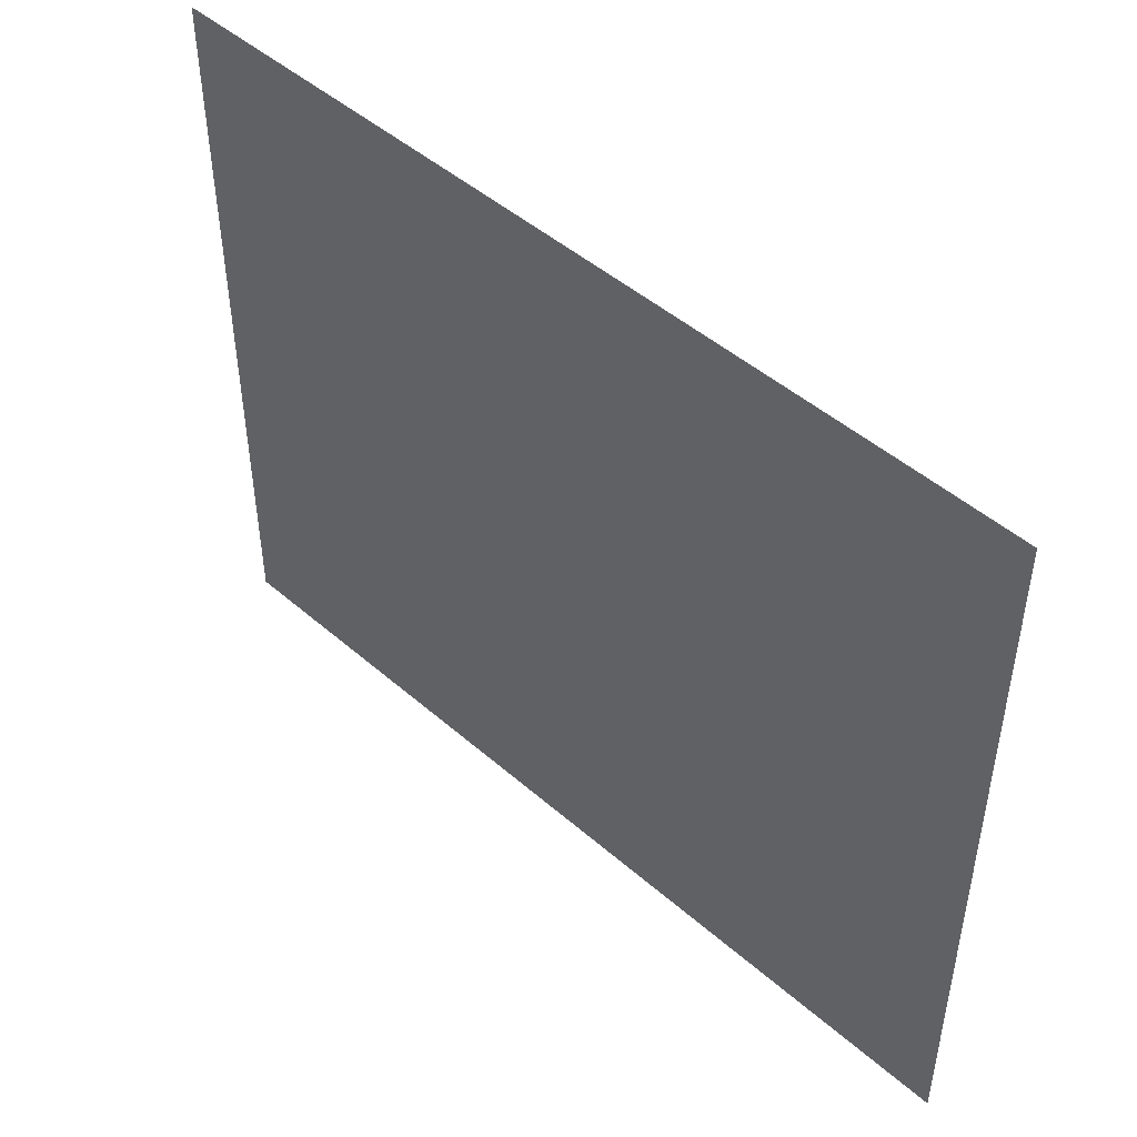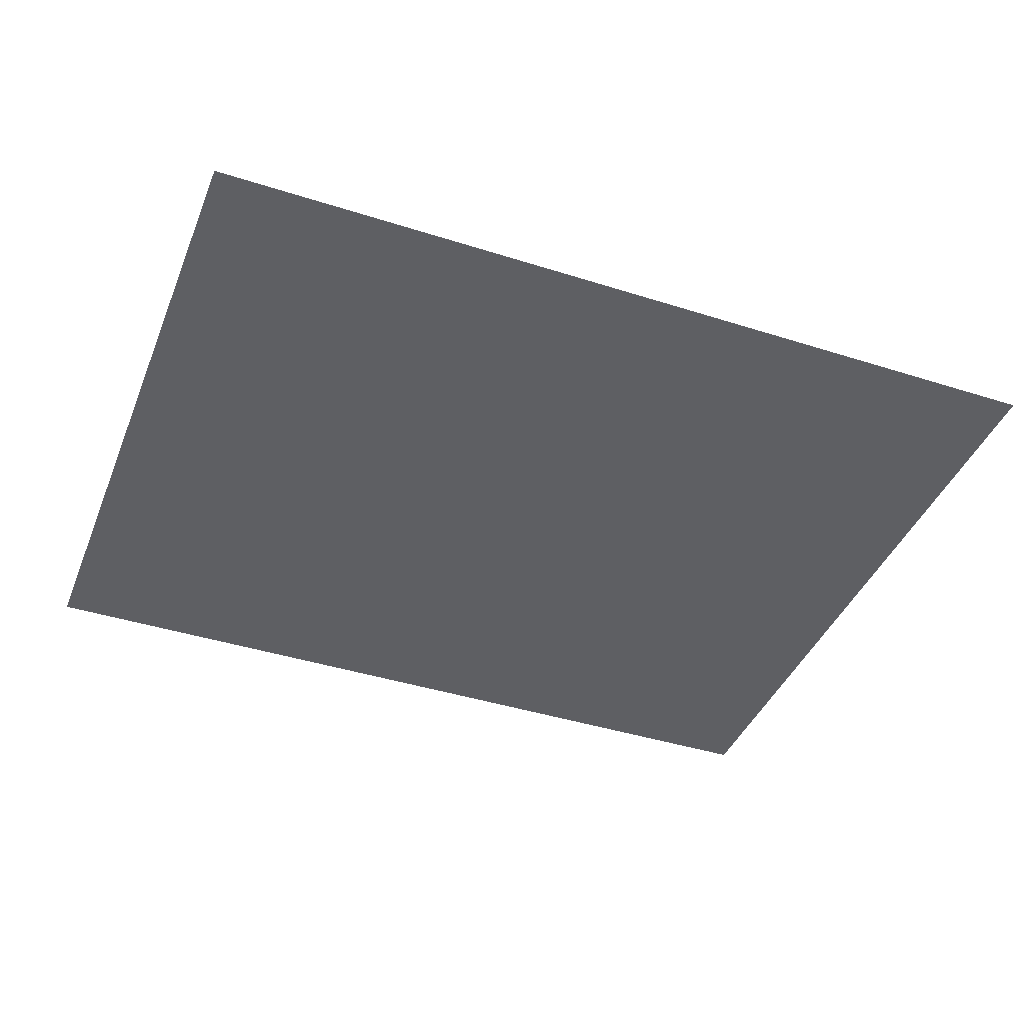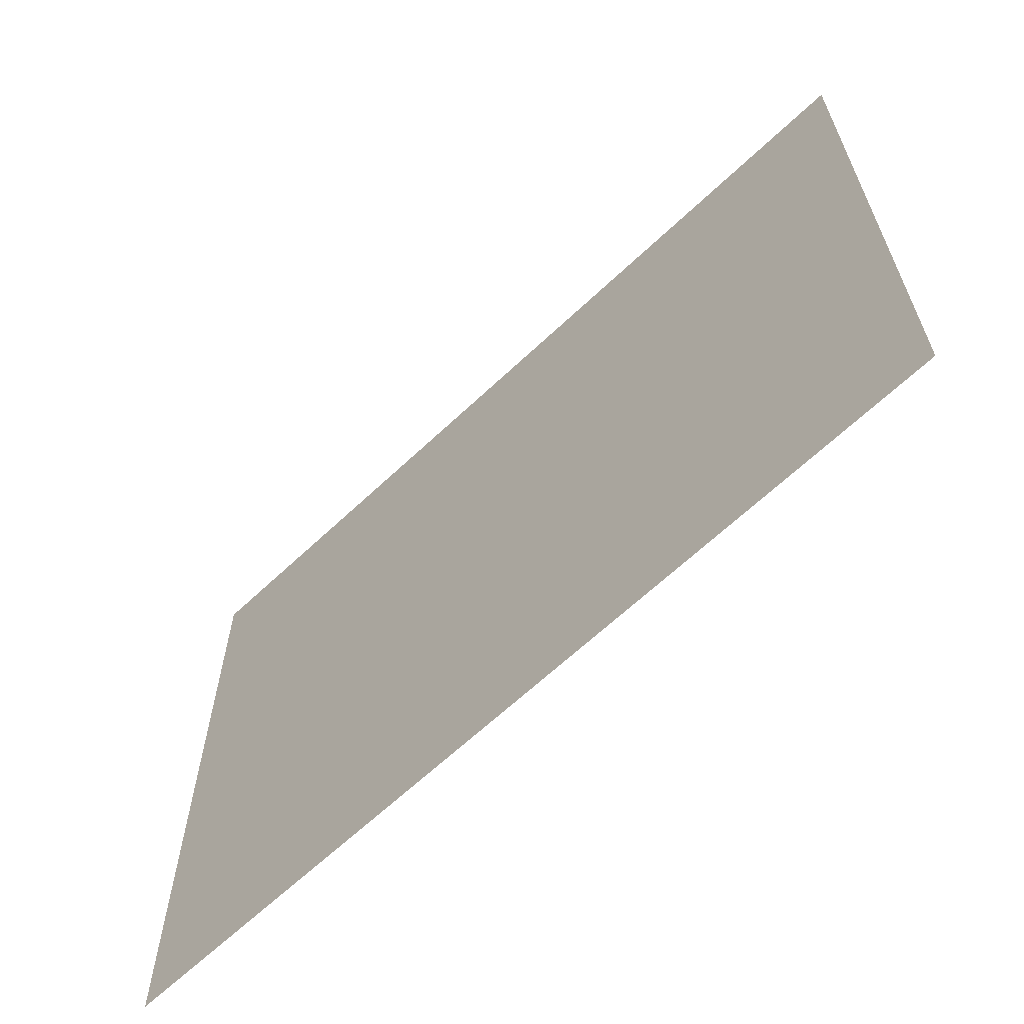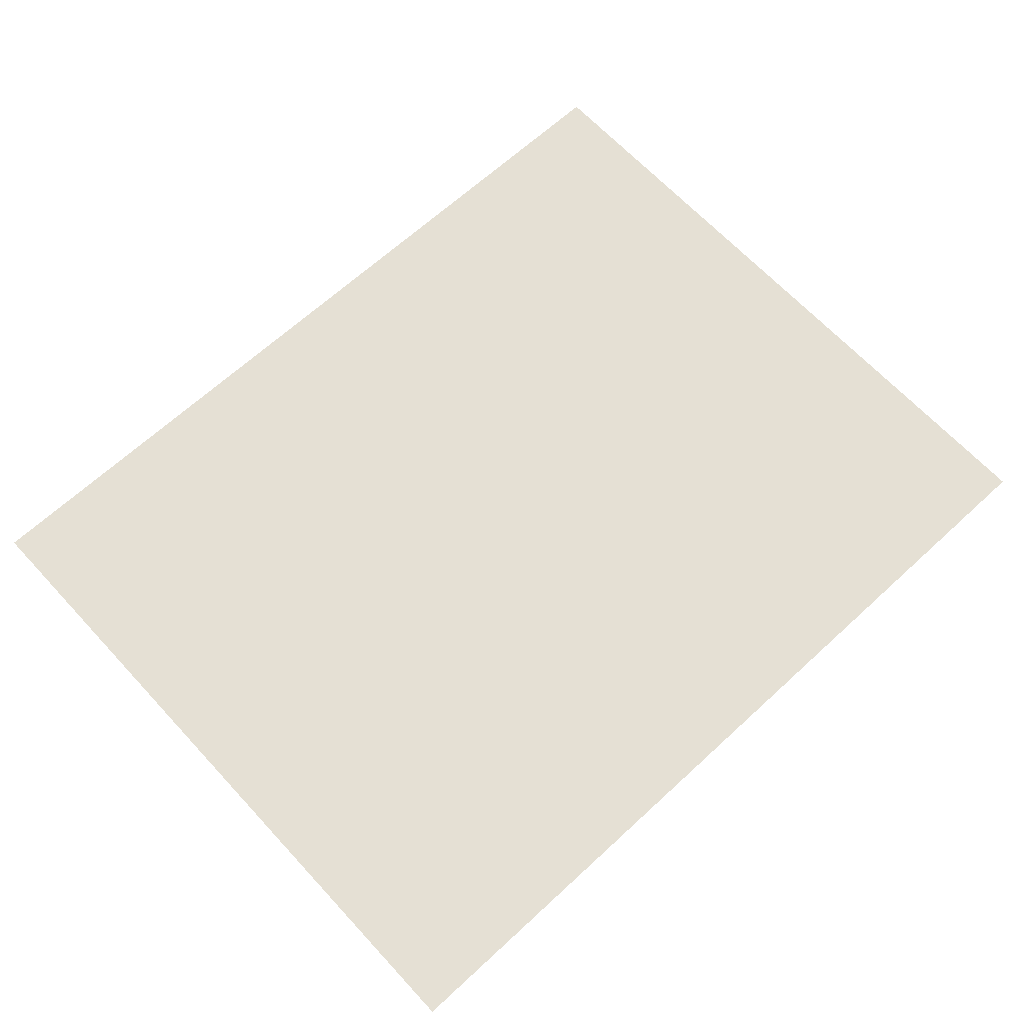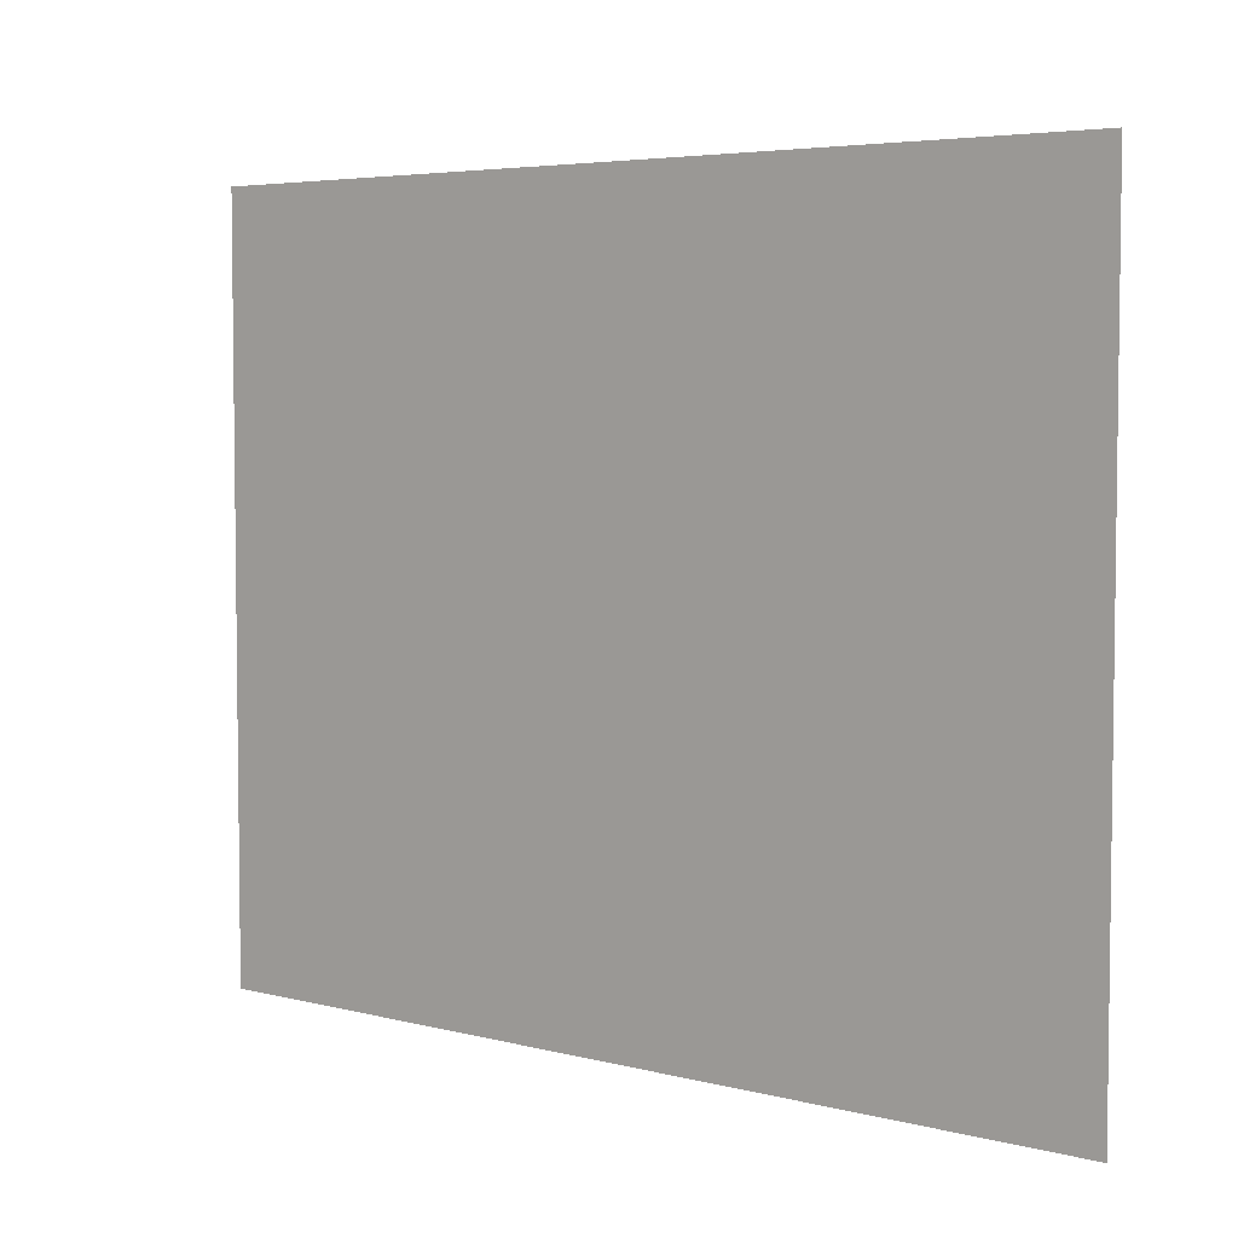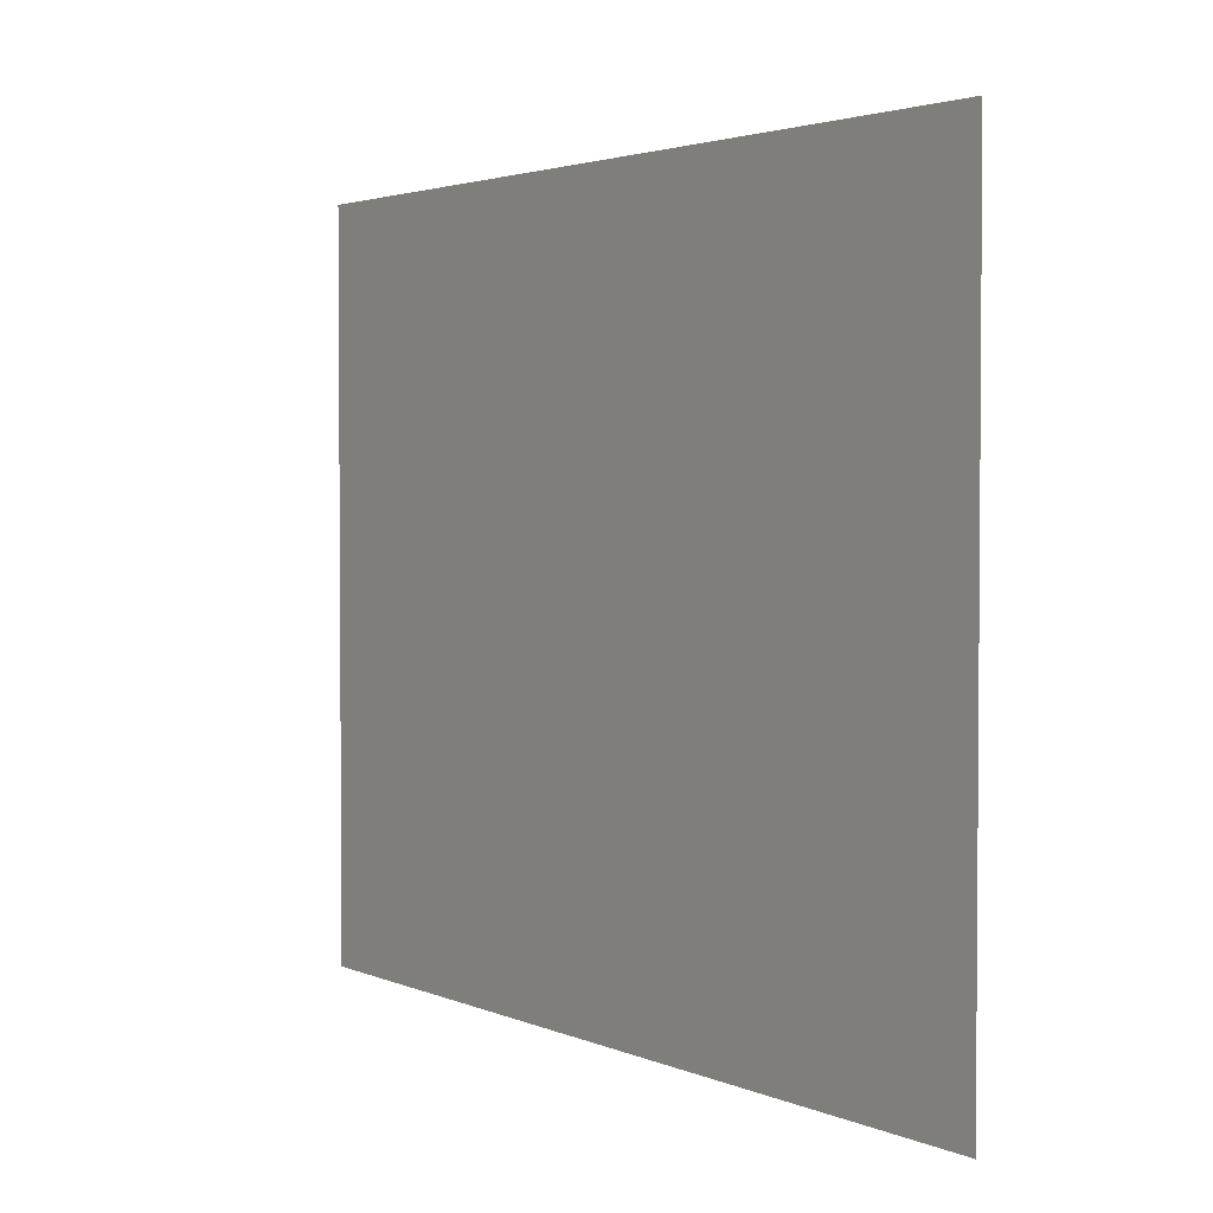
<metadata>
{"format":"obj","ext":"obj","renderer":"f3d","projection":"perspective","resolution":1024,"background":"white","views":[{"elev":47.4,"azim":44.5,"up":"+Z"},{"elev":-41.4,"azim":-21.1,"up":"+Y"},{"elev":-64.0,"azim":-136.3,"up":"+Z"},{"elev":65.9,"azim":137.2,"up":"+Y"},{"elev":4.8,"azim":-140.3,"up":"+Z"},{"elev":2.7,"azim":55.6,"up":"+Z"}]}
</metadata>
<code>
o Light.001_Light
v 3.288 42.99 -7.47
v 3.288 42.99 -22.25
v -15.02 42.99 -7.47
v -15.02 42.99 -22.25
f 1 3 4 2

</code>
